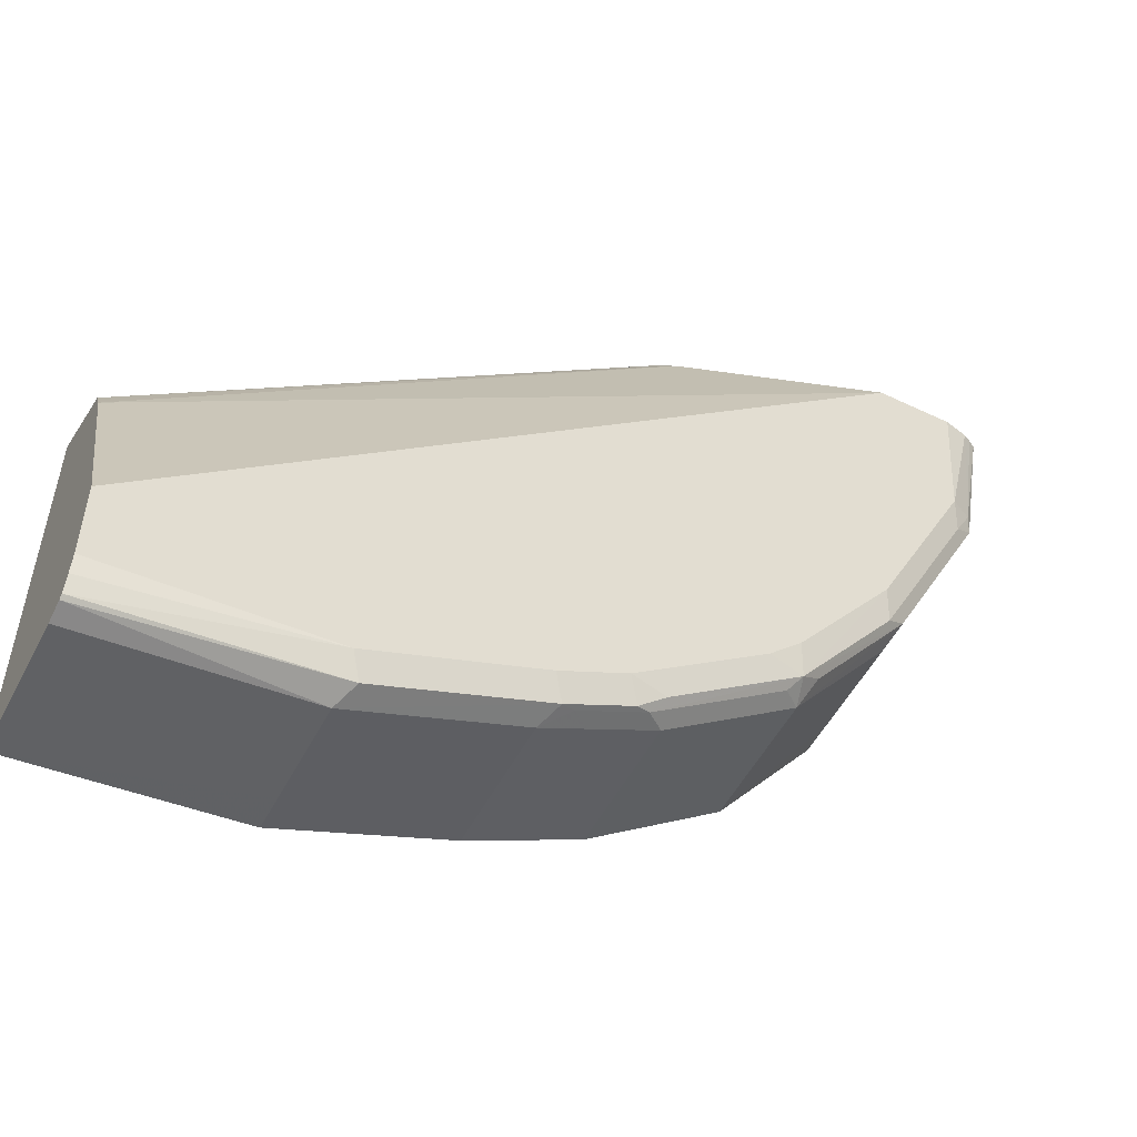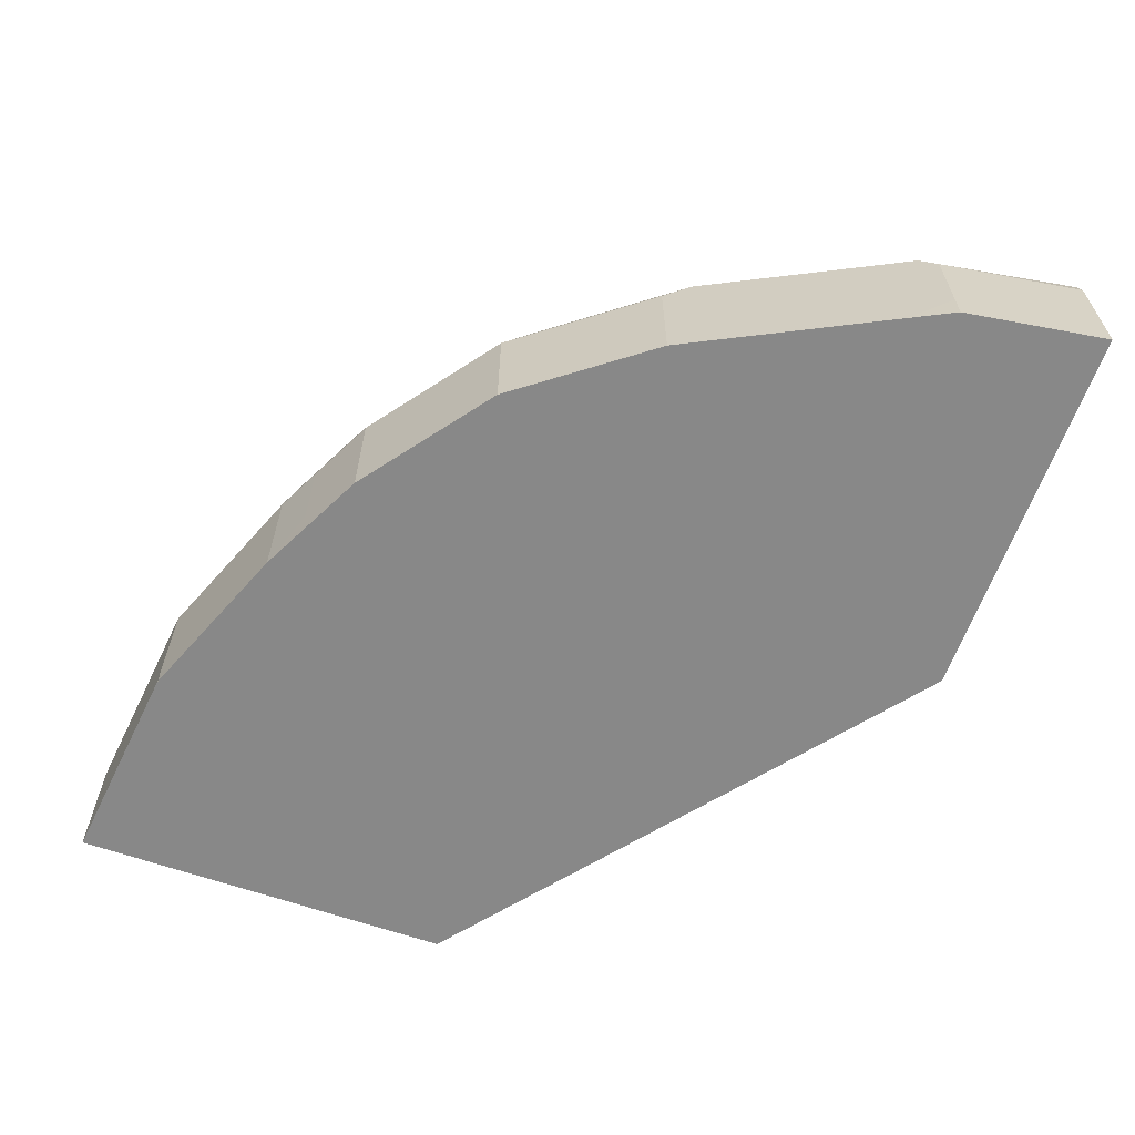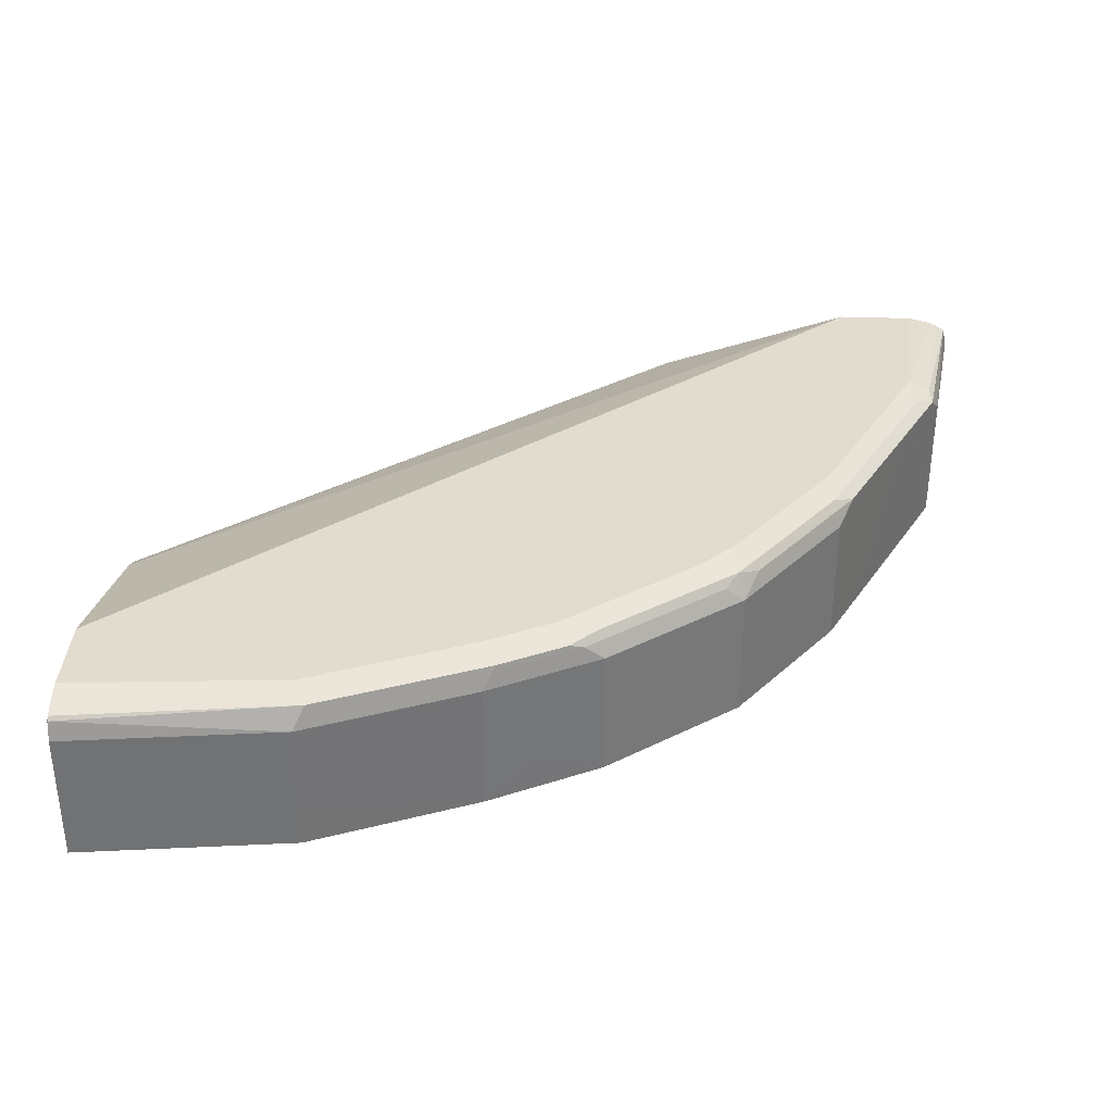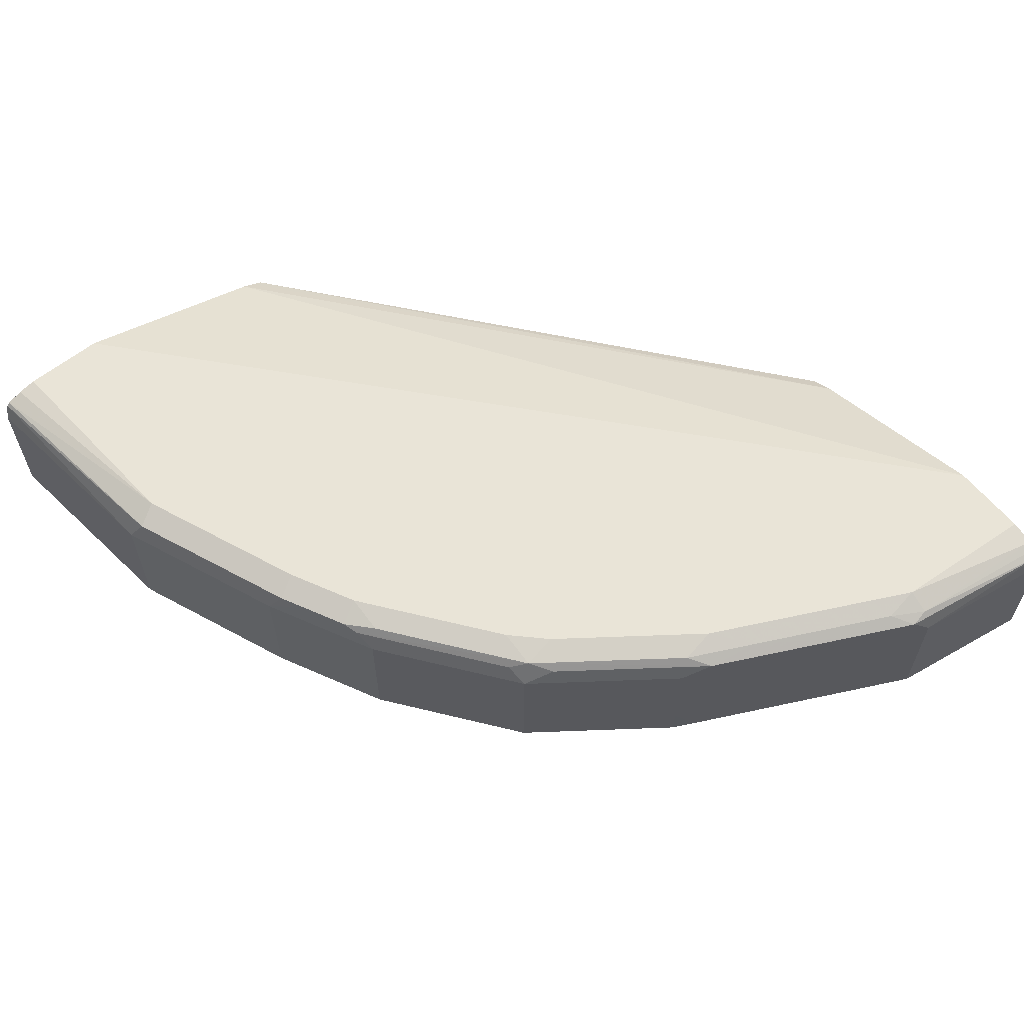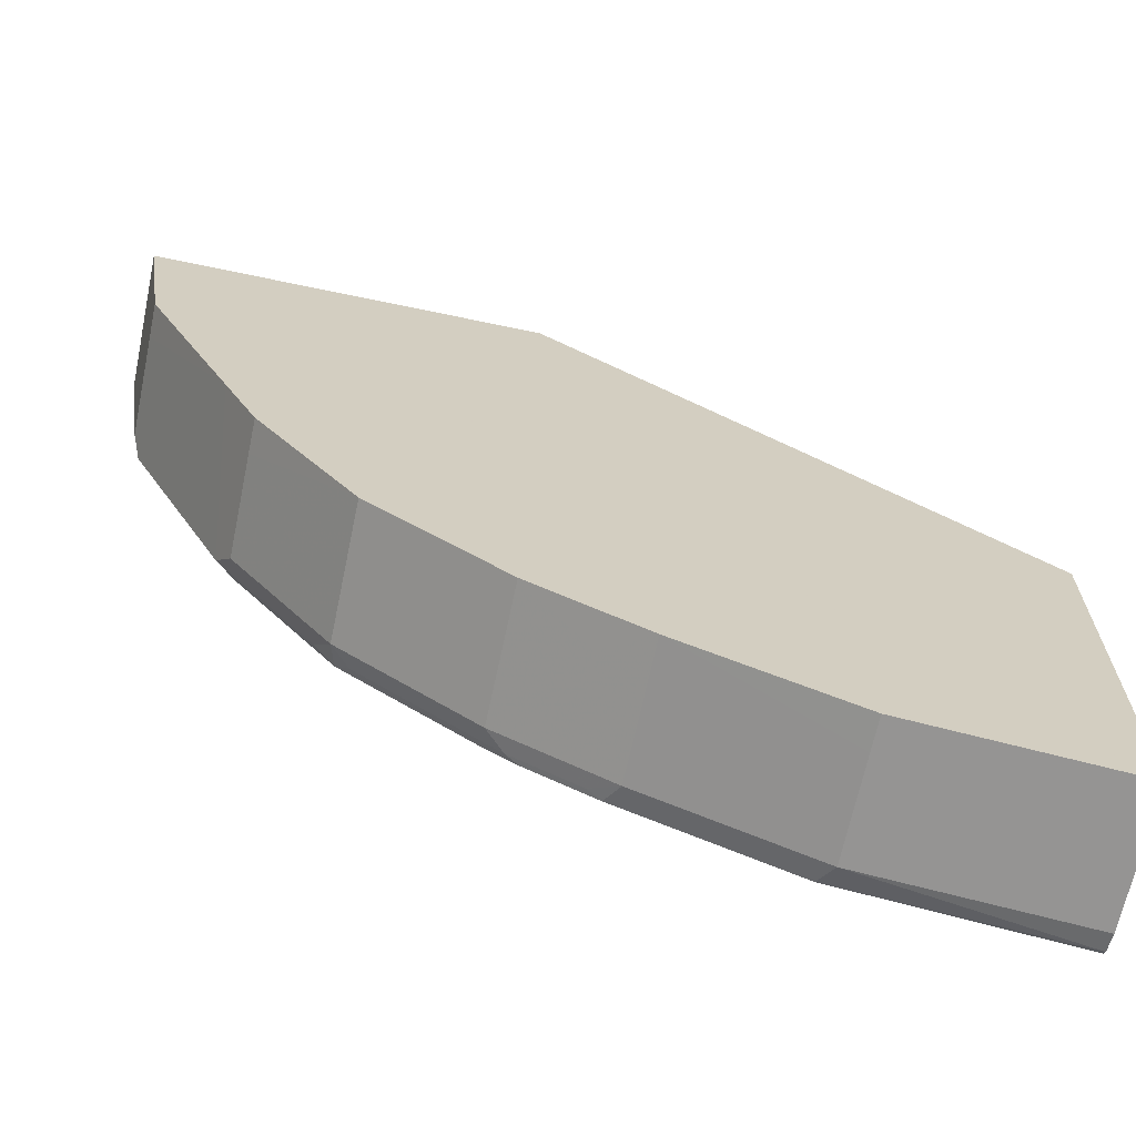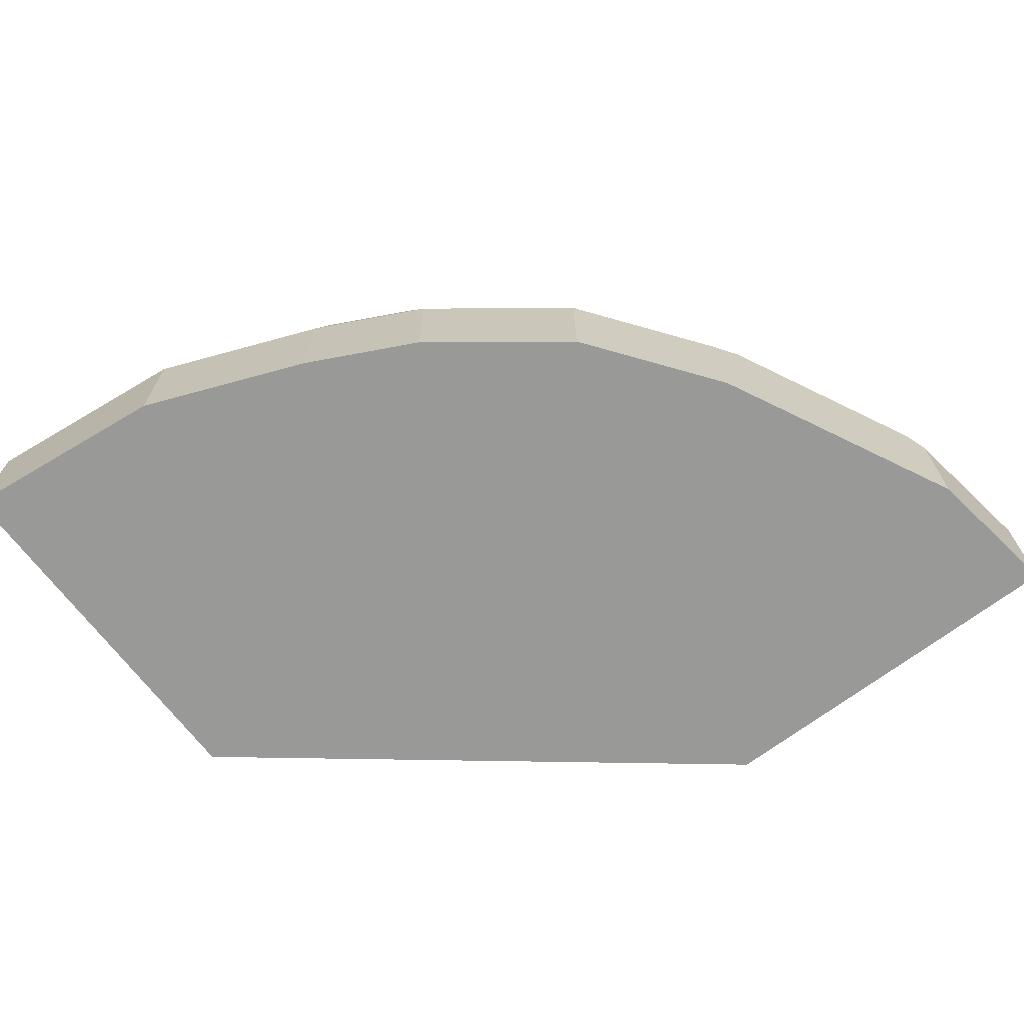
<metadata>
{"format":"obj","ext":"obj","renderer":"f3d","projection":"perspective","resolution":1024,"background":"white","views":[{"elev":-52.8,"azim":-27.2,"up":"+Y"},{"elev":-62.9,"azim":70.4,"up":"+Z"},{"elev":34.7,"azim":2.8,"up":"+Z"},{"elev":61.1,"azim":50.9,"up":"+Z"},{"elev":-66.9,"azim":168.1,"up":"+Y"},{"elev":-68.8,"azim":37.2,"up":"+Z"}]}
</metadata>
<code>
v 0.2181 -0.5339 0.3476
v 0.2181 -0.5314 0.3576
v 0.2181 -0.5339 0.2781
v 0.3302 -0.5213 0.3476
v 0.2181 -0.5297 0.3595
v 0.336 -0.5155 0.3591
v 0.2181 -0.3302 0.2781
v 0.3302 -0.5213 0.2781
v 0.3302 -0.5213 0.2954
v 0.4171 -0.4866 0.3476
v 0.4229 -0.4808 0.3591
v 0.3302 -0.504 0.3649
v 0.2181 -0.5213 0.3628
v 0.2181 -0.3475 0.3128
v 0.4924 -0.133 0.3244
v 0.4692 -0.133 0.2781
v 0.4171 -0.4866 0.2781
v 0.4403 -0.475 0.3476
v 0.4302 -0.4779 0.3563
v 0.4171 -0.4692 0.3649
v 0.4576 -0.4634 0.3591
v 0.2181 -0.5118 0.3649
v 0.2181 -0.3533 0.3244
v 0.4925 -0.133 0.3245
v 0.6715 -0.133 0.2781
v 0.4402 -0.475 0.2781
v 0.4403 -0.475 0.2954
v 0.475 -0.4576 0.3476
v 0.4649 -0.4605 0.3563
v 0.4518 -0.4518 0.3649
v 0.4713 -0.4518 0.3606
v 0.2181 -0.4692 0.3649
v 0.2181 -0.3585 0.327
v 0.504 -0.133 0.3302
v 0.6721 -0.133 0.2951
v 0.672 -0.1331 0.2781
v 0.475 -0.4576 0.2781
v 0.5445 -0.4055 0.3476
v 0.5344 -0.4084 0.3563
v 0.5409 -0.3997 0.3606
v 0.5213 -0.3997 0.3649
v 0.2181 -0.3649 0.3302
v 0.6082 -0.133 0.3649
v 0.6721 -0.133 0.3481
v 0.6604 -0.2085 0.2954
v 0.6603 -0.2086 0.2781
v 0.5445 -0.4055 0.2781
v 0.5967 -0.336 0.3476
v 0.6039 -0.3215 0.3563
v 0.5517 -0.391 0.3563
v 0.5387 -0.3823 0.3649
v 0.593 -0.3302 0.3606
v 0.5908 -0.3128 0.3649
v 0.649 -0.133 0.3649
v 0.67 -0.133 0.3576
v 0.6604 -0.2085 0.3476
v 0.6488 -0.2317 0.2781
v 0.6386 -0.252 0.3563
v 0.614 -0.3013 0.2781
v 0.5966 -0.336 0.2781
v 0.5967 -0.336 0.2954
v 0.6024 -0.3244 0.2781
v 0.6104 -0.2955 0.3606
v 0.643 -0.2085 0.3649
v 0.6618 -0.133 0.3621
v 0.6657 -0.133 0.3601
v 0.6546 -0.2085 0.3591
v 0.656 -0.2173 0.3563
v 0.6451 -0.2259 0.3606
f 29 39 40
f 29 40 31
f 30 31 40
f 30 40 41
f 32 43 42
f 33 42 34
f 35 56 45
f 35 44 56
f 35 45 46
f 35 46 36
f 38 40 39
f 38 47 61
f 34 42 43
f 28 39 29
f 15 23 24
f 28 47 38
f 38 61 48
f 17 26 27
f 18 27 37
f 67 69 68
f 18 37 28
f 18 28 29
f 28 38 39
f 18 29 19
f 21 31 30
f 23 33 34
f 23 34 24
f 25 35 36
f 26 37 27
f 28 37 47
f 21 29 31
f 38 48 49
f 49 59 58
f 38 50 40
f 15 25 16
f 65 67 66
f 64 67 65
f 64 69 67
f 60 62 61
f 58 69 63
f 58 68 69
f 56 68 58
f 55 68 56
f 55 67 68
f 55 66 67
f 54 64 65
f 53 69 64
f 53 63 69
f 52 63 53
f 49 63 52
f 49 58 63
f 40 51 41
f 40 50 49
f 40 49 52
f 40 52 53
f 40 53 51
f 44 55 56
f 38 49 50
f 45 57 46
f 45 58 59
f 45 59 57
f 47 60 61
f 48 61 49
f 49 61 62
f 49 62 59
f 45 56 58
f 15 35 25
f 15 43 54
f 15 55 44
f 4 9 17
f 3 8 9
f 3 17 8
f 3 26 17
f 3 37 26
f 3 47 37
f 3 60 47
f 3 62 60
f 3 59 62
f 3 57 59
f 3 46 57
f 3 36 46
f 3 25 36
f 3 16 25
f 4 17 10
f 3 7 16
f 2 4 6
f 1 4 2
f 1 9 4
f 1 3 9
f 1 7 3
f 1 23 14
f 1 33 23
f 1 42 33
f 1 32 42
f 1 22 32
f 1 13 22
f 1 5 13
f 1 2 5
f 15 44 35
f 2 6 5
f 4 10 11
f 1 14 7
f 5 12 13
f 15 66 55
f 4 11 6
f 15 65 66
f 15 54 65
f 15 34 43
f 15 24 34
f 12 32 22
f 12 43 32
f 12 54 43
f 12 64 54
f 12 53 64
f 12 51 53
f 12 41 51
f 12 30 41
f 12 20 30
f 14 23 15
f 11 30 20
f 6 11 12
f 12 22 13
f 7 14 15
f 8 17 9
f 10 17 27
f 10 27 18
f 7 15 16
f 10 19 11
f 11 21 30
f 11 29 21
f 10 18 19
f 11 19 29
f 5 6 12
f 11 20 12

</code>
